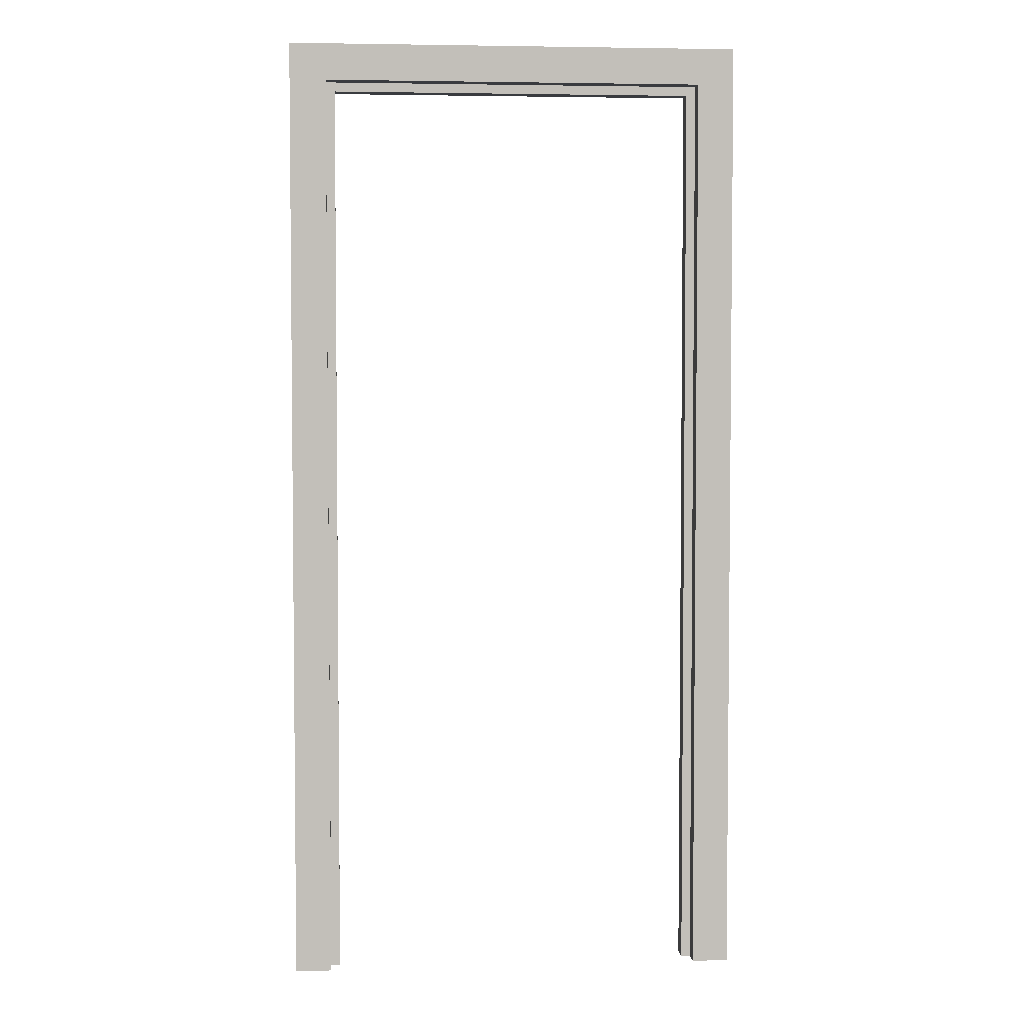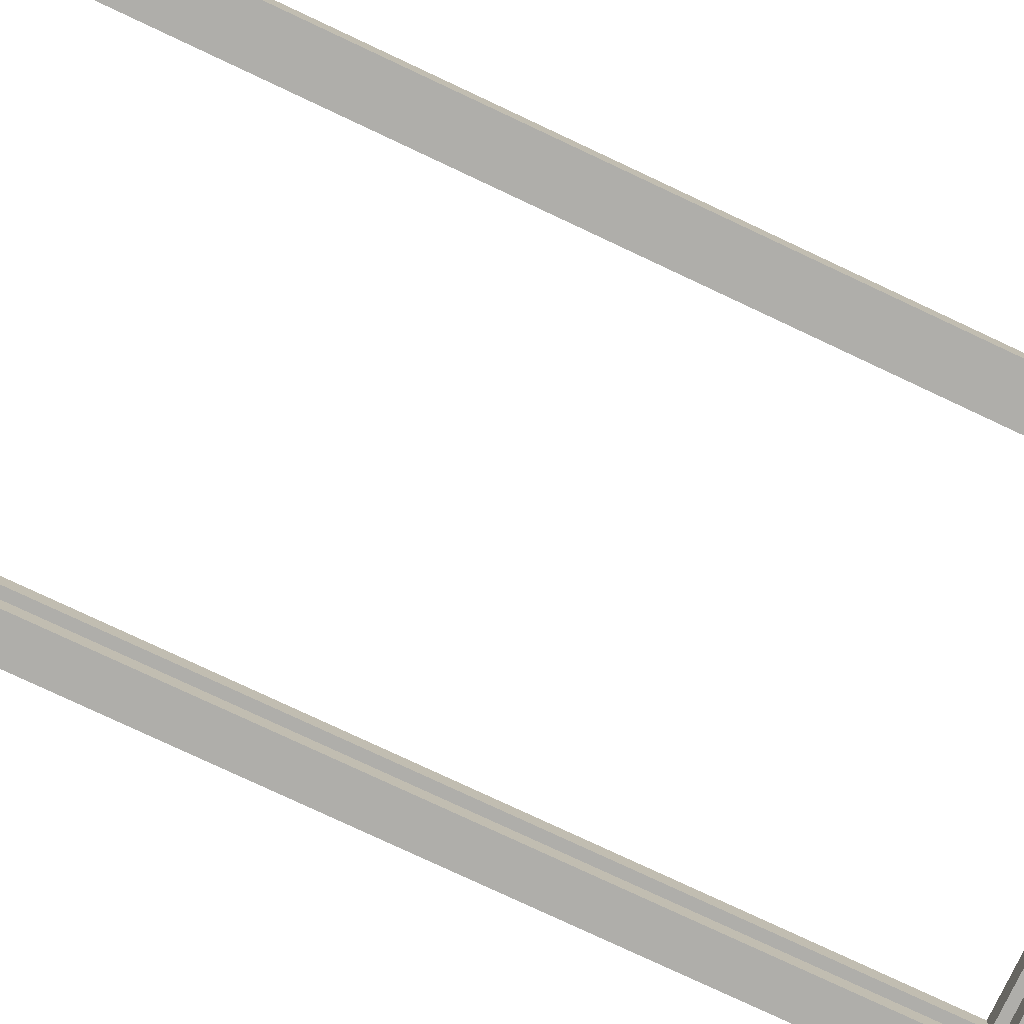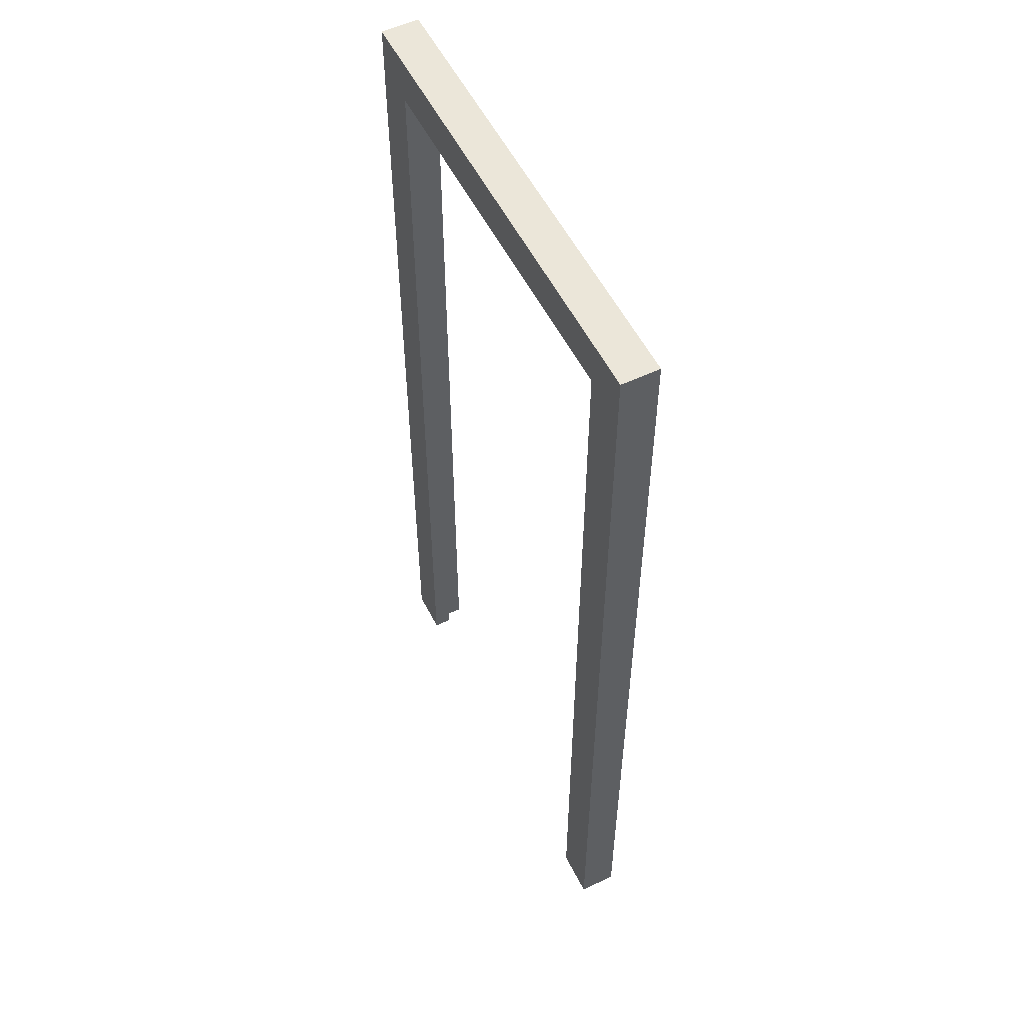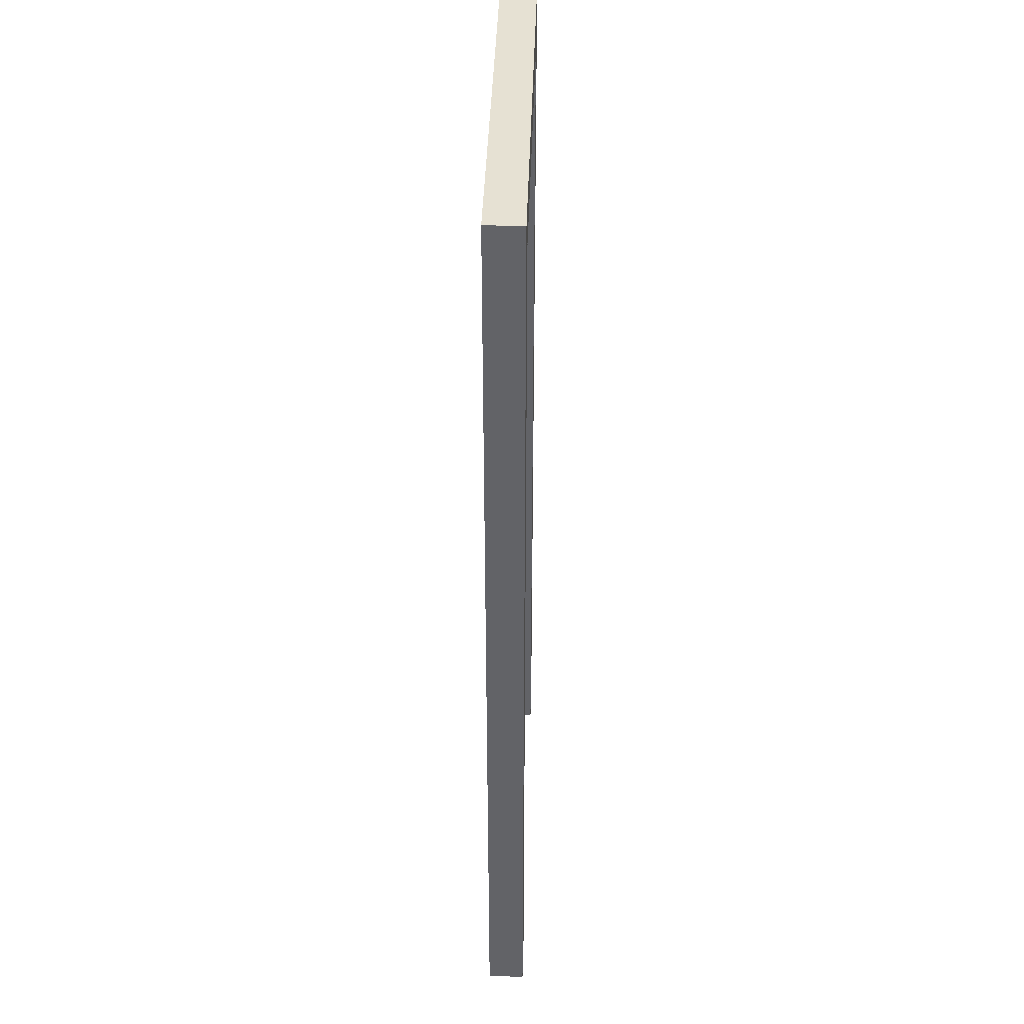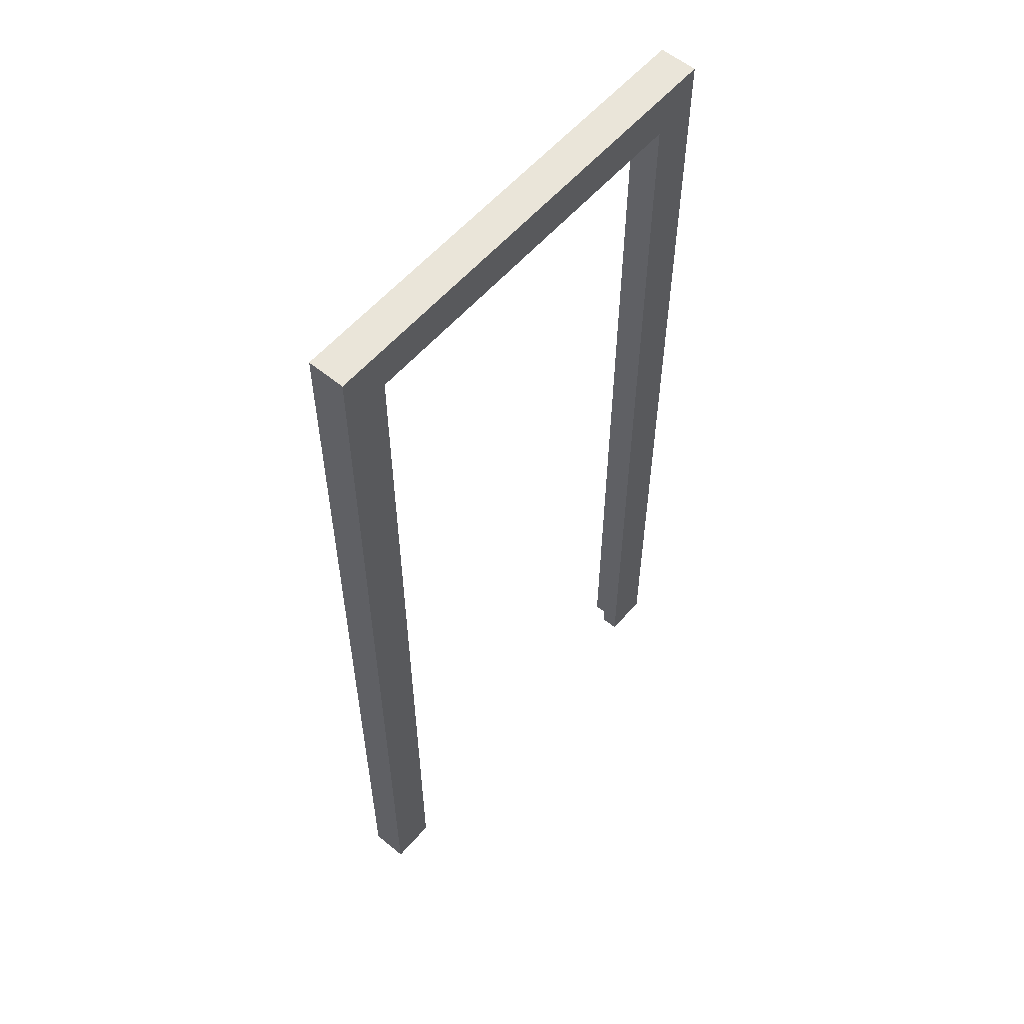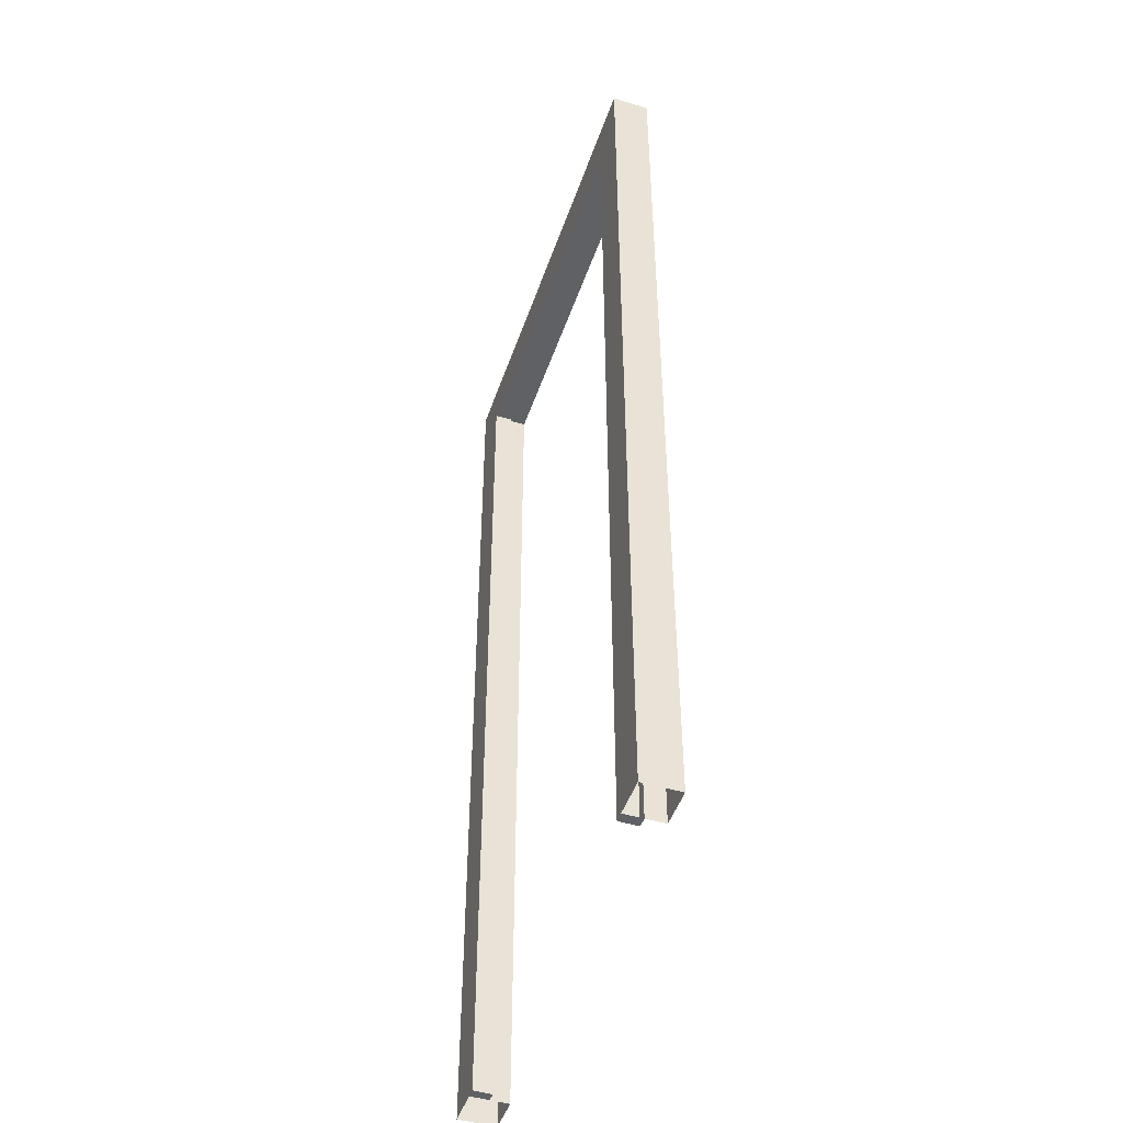
<metadata>
{"format":"obj","ext":"obj","renderer":"f3d","projection":"perspective","resolution":1024,"background":"white","views":[{"elev":3.9,"azim":-4.0,"up":"+Z"},{"elev":-78.6,"azim":-115.1,"up":"+Y"},{"elev":55.1,"azim":-115.4,"up":"+Z"},{"elev":38.8,"azim":92.7,"up":"+Z"},{"elev":57.7,"azim":131.5,"up":"+Z"},{"elev":-47.6,"azim":-107.5,"up":"+Z"}]}
</metadata>
<code>
o DoorFrame
v -2.199 -0.03577 0
v -2.2 0.04421 0
v -2.12 0.04567 0
v -2.199 -0.03577 2.1
v -2.2 0.04421 2.1
v -1.201 0.06243 2.1
v -1.199 -0.01755 2.1
v -1.279 -0.01901 2.02
v -2.12 0.04567 2.02
v -1.279 -0.01901 0
v -1.199 -0.01755 0
v -1.201 0.06243 0
v -1.28 0.02098 2.02
v -2.12 0.005679 2.02
v -2.12 0.005679 0
v -2.1 0.006044 2.02
v -2.1 0.006044 0
v -2.1 0.04604 2.02
v -2.1 0.04604 0
v -1.28 0.02098 0
v -2.119 -0.03431 2.02
v -2.119 -0.03431 0
v -1.281 0.06098 2.02
v -1.281 0.06098 0
v -1.301 0.06061 0
v -1.3 0.02062 0
v -1.301 0.06061 2.02
v -1.3 0.02062 2
v -1.3 0.02062 2.02
v -2.1 0.04604 2
v -2.1 0.006044 2
v -1.301 0.06061 2
f 5 1 4
f 13 10 8
f 4 6 5
f 12 7 11
f 21 15 14
f 16 19 18
f 12 23 6
f 14 8 21
f 21 1 22
f 11 8 10
f 15 16 14
f 9 2 5
f 32 31 30
f 7 21 8
f 5 23 9
f 3 17 15
f 19 9 18
f 26 13 29
f 27 26 29
f 25 20 26
f 24 27 23
f 18 32 30
f 31 29 16
f 9 23 27
f 5 2 1
f 13 20 10
f 4 7 6
f 12 6 7
f 21 22 15
f 16 17 19
f 12 24 23
f 14 13 8
f 21 4 1
f 11 7 8
f 15 17 16
f 9 3 2
f 32 28 31
f 7 4 21
f 5 6 23
f 3 19 17
f 19 3 9
f 26 20 13
f 27 25 26
f 25 24 20
f 24 25 27
f 18 27 32
f 31 28 29

</code>
